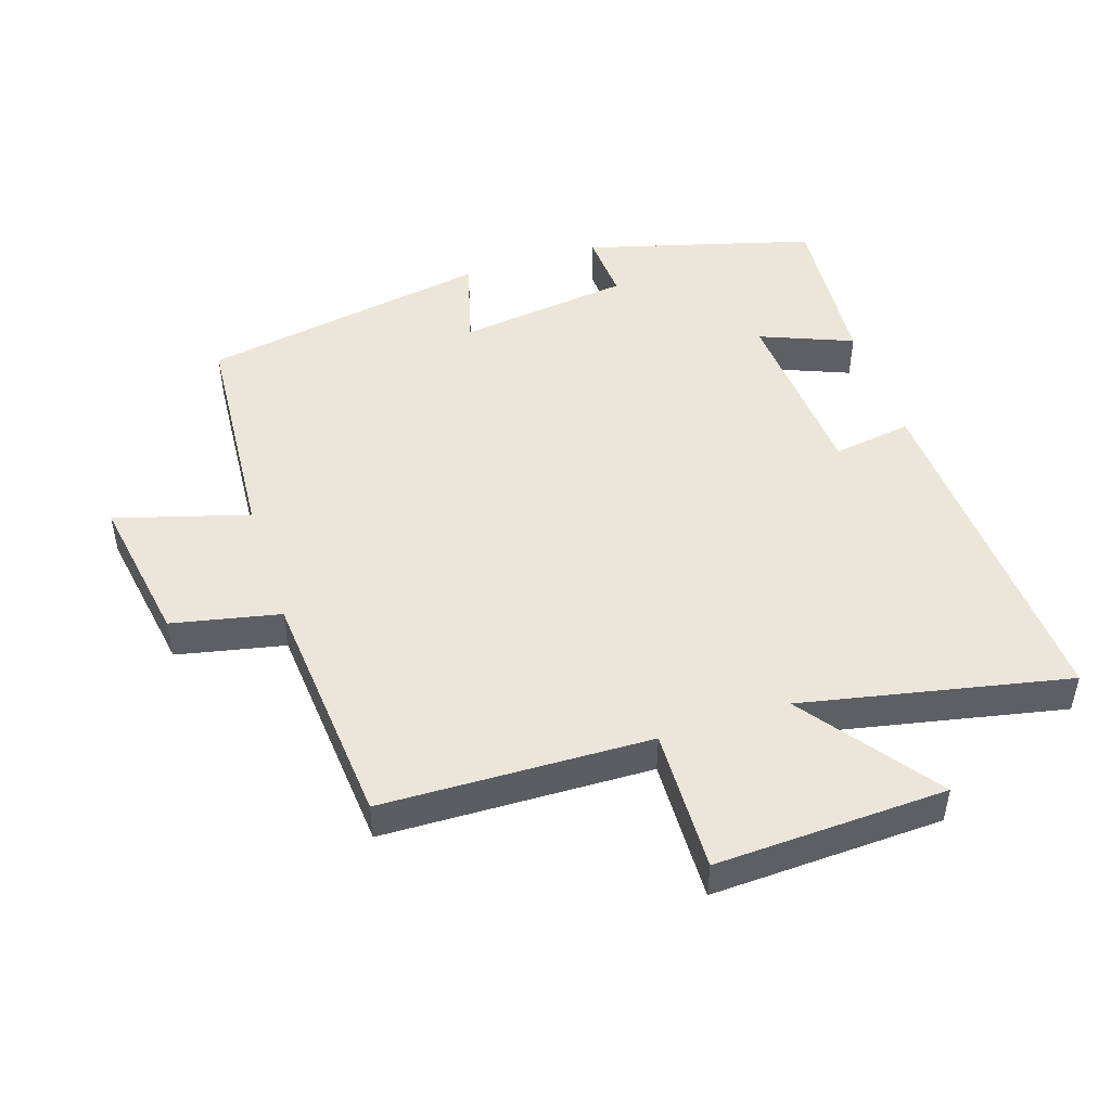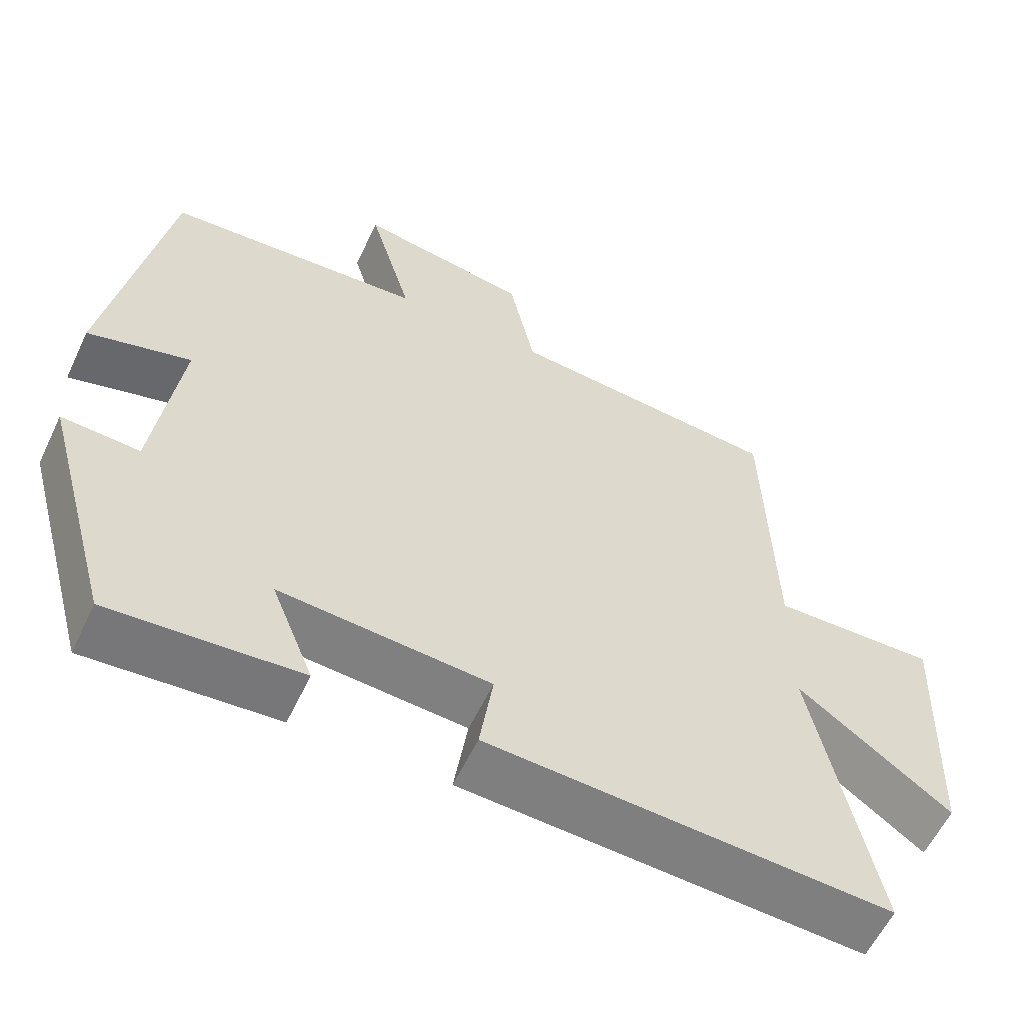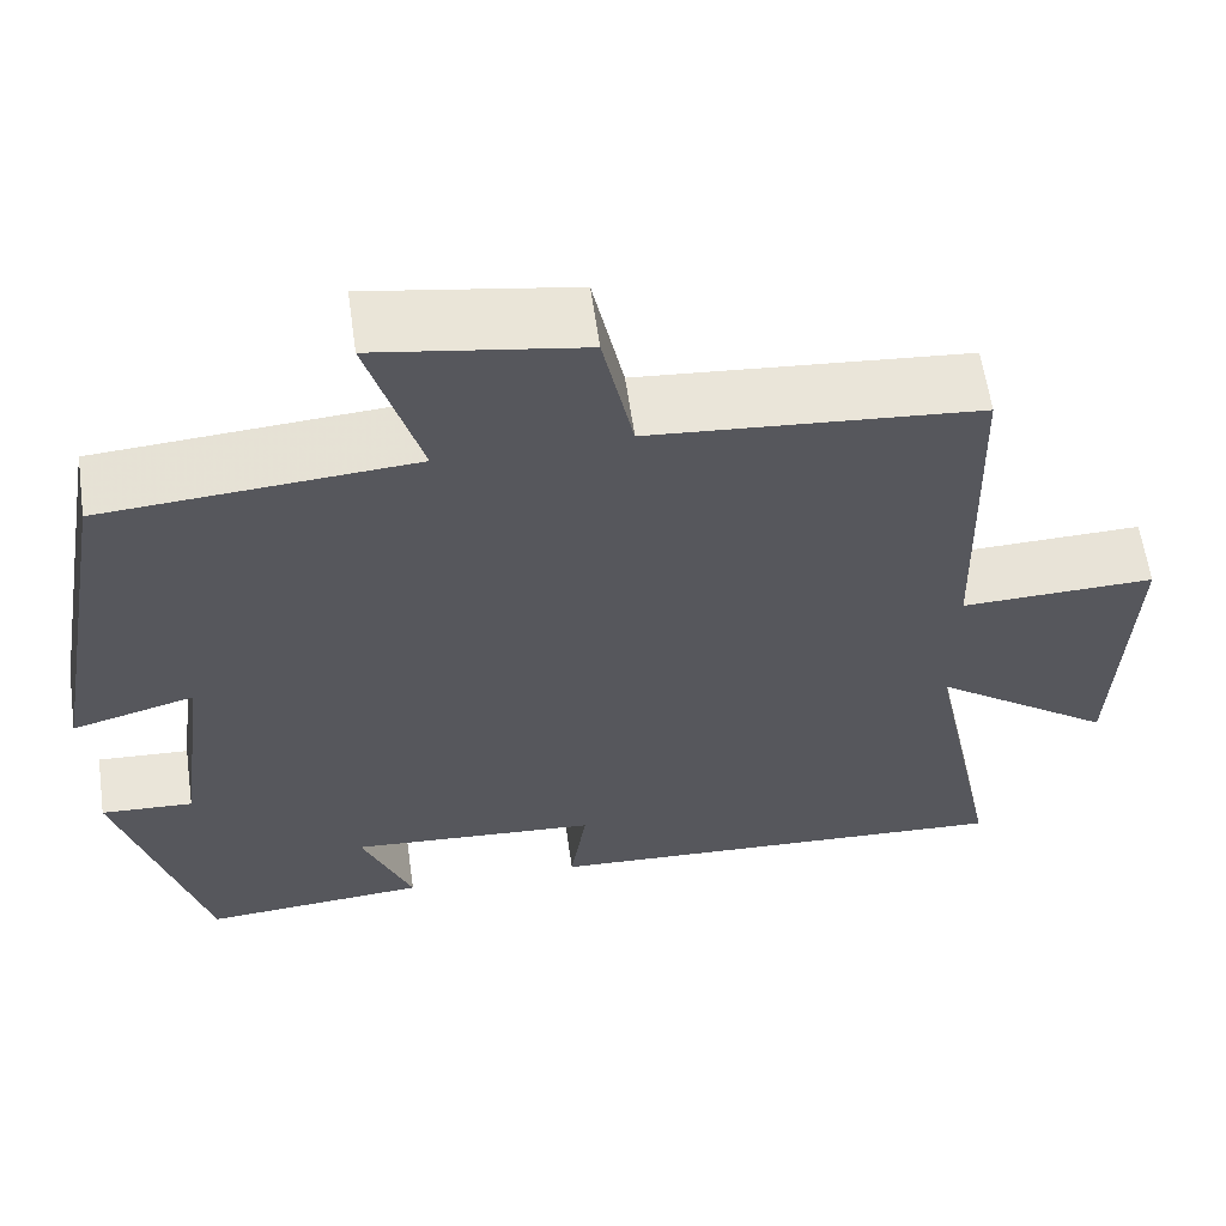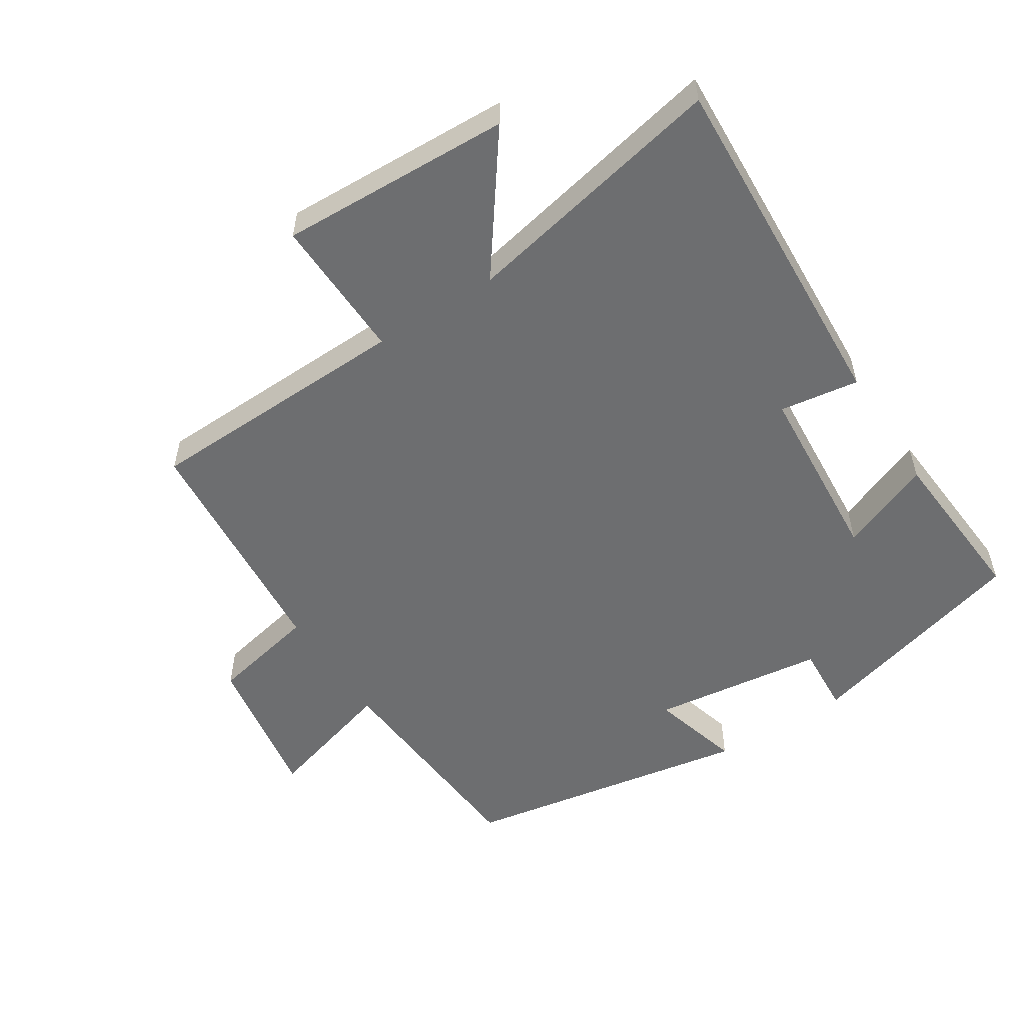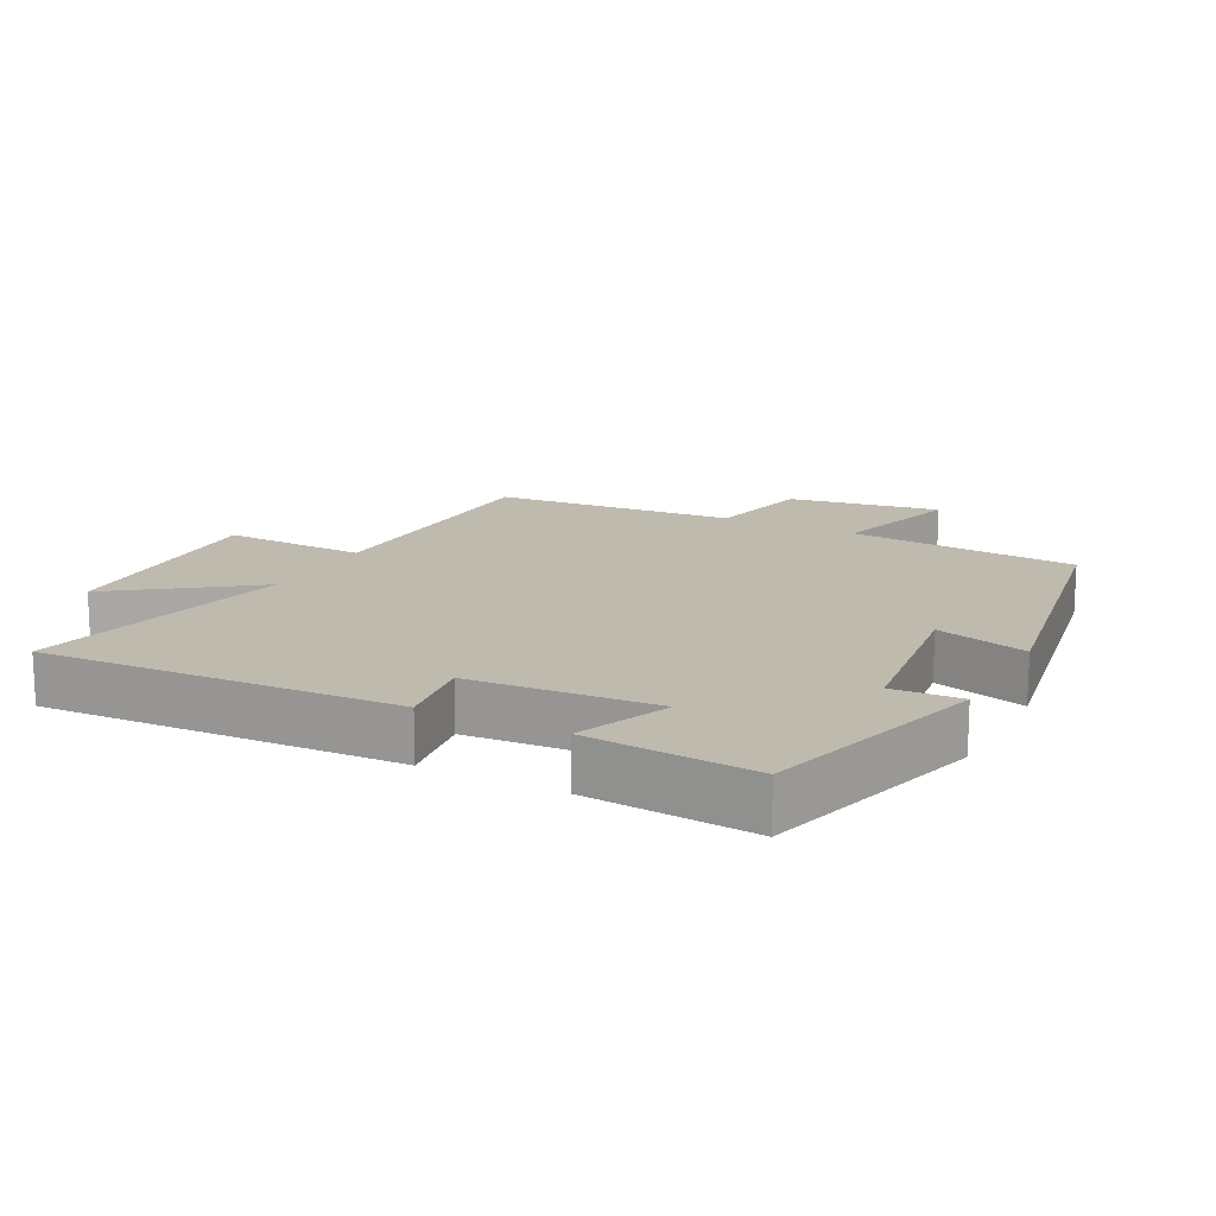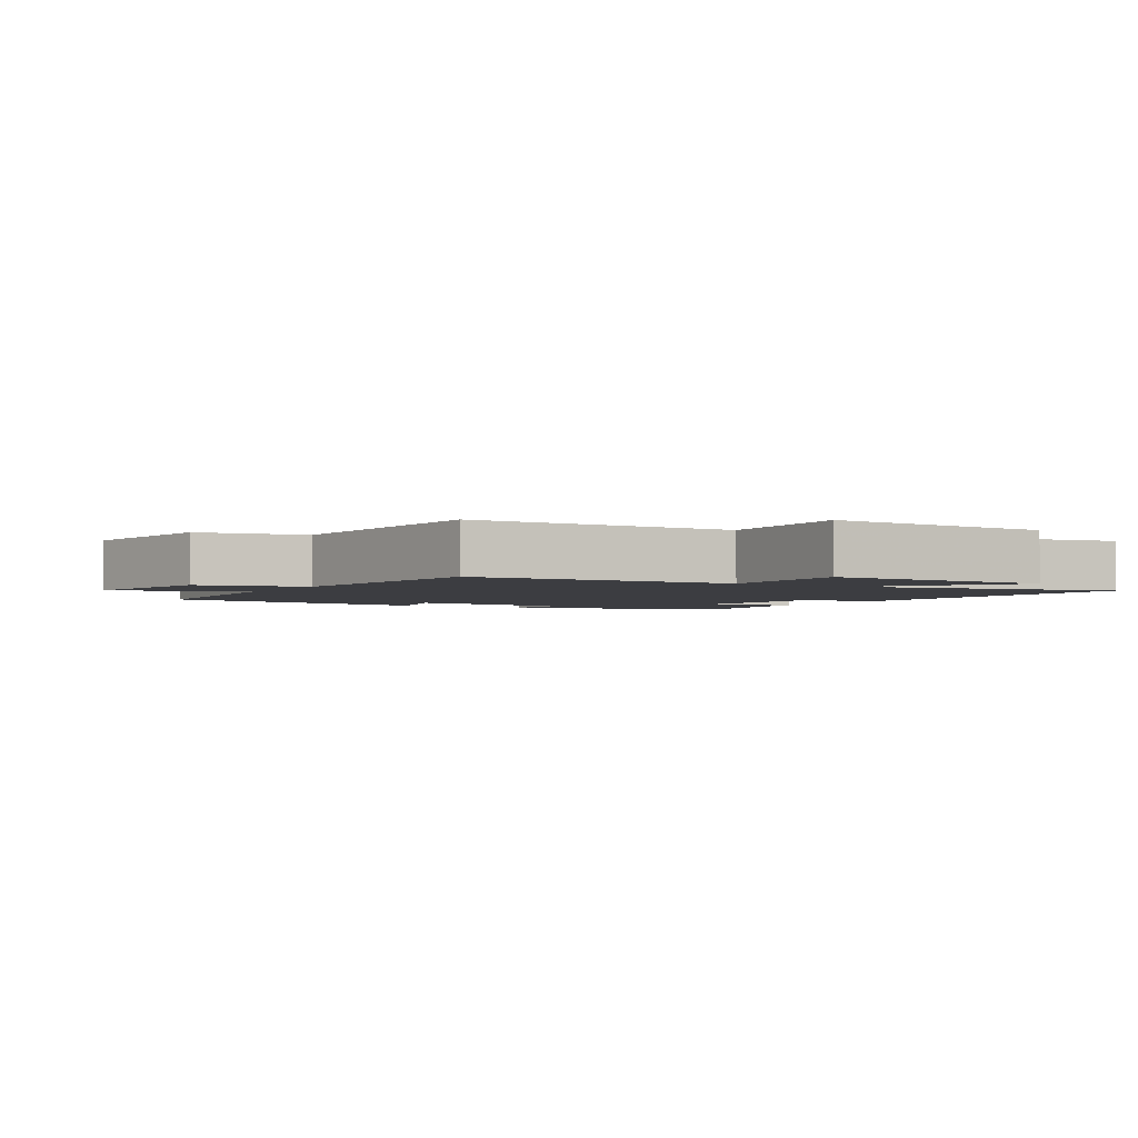
<metadata>
{"format":"obj","ext":"obj","renderer":"f3d","projection":"perspective","resolution":1024,"background":"white","views":[{"elev":48.0,"azim":72.0,"up":"+Y"},{"elev":-58.8,"azim":-25.3,"up":"+Z"},{"elev":60.7,"azim":-8.1,"up":"+Z"},{"elev":-54.2,"azim":122.8,"up":"+Y"},{"elev":15.6,"azim":-152.3,"up":"+Y"},{"elev":-2.8,"azim":59.1,"up":"+Y"}]}
</metadata>
<code>
v 0.582 0.07 -0.528
v 0.05 0.07 -0.5
v 0.068 0.07 -0.381
v -0.21 0.07 -0.361
v -0.154 0.07 -0.5
v -0.405 0.07 -0.519
v -0.5 0.07 -0.177
v -0.397 0.07 -0.183
v -0.363 0.07 0.077
v -0.5 0.07 0.039
v -0.423 0.07 0.475
v -0.079 0.07 0.5
v -0.137 0.07 0.7
v 0.091 0.07 0.662
v 0.125 0.07 0.5
v 0.489 0.07 0.469
v 0.5 0.07 0.066
v 0.716 0.07 0.072
v 0.702 0.07 -0.276
v 0.5 0.07 -0.128
v 0.582 0 -0.528
v 0.05 0 -0.5
v 0.068 0 -0.381
v -0.21 0 -0.361
v -0.154 0 -0.5
v -0.405 0 -0.519
v -0.5 0 -0.177
v -0.397 0 -0.183
v -0.363 0 0.077
v -0.5 0 0.039
v -0.423 0 0.475
v -0.079 0 0.5
v -0.137 0 0.7
v 0.091 0 0.662
v 0.125 0 0.5
v 0.489 0 0.469
v 0.5 0 0.066
v 0.716 0 0.072
v 0.702 0 -0.276
v 0.5 0 -0.128
f 17 18 19 20
f 15 16 17 20
f 15 20 1
f 12 13 14 15
f 11 12 15
f 10 11 15
f 9 10 15
f 8 9 15 1
f 6 7 8
f 5 6 8
f 4 5 8
f 3 4 8
f 3 8 1
f 1 2 3
f 40 39 38 37
f 40 37 36 35
f 21 40 35
f 35 34 33 32
f 35 32 31
f 35 31 30
f 35 30 29
f 21 35 29 28
f 28 27 26
f 28 26 25
f 28 25 24
f 28 24 23
f 21 28 23
f 23 22 21
f 1 21 22 2
f 2 22 23 3
f 3 23 24 4
f 4 24 25 5
f 5 25 26 6
f 6 26 27 7
f 7 27 28 8
f 8 28 29 9
f 9 29 30 10
f 10 30 31 11
f 11 31 32 12
f 12 32 33 13
f 13 33 34 14
f 14 34 35 15
f 15 35 36 16
f 16 36 37 17
f 17 37 38 18
f 18 38 39 19
f 19 39 40 20
f 20 40 21 1

</code>
